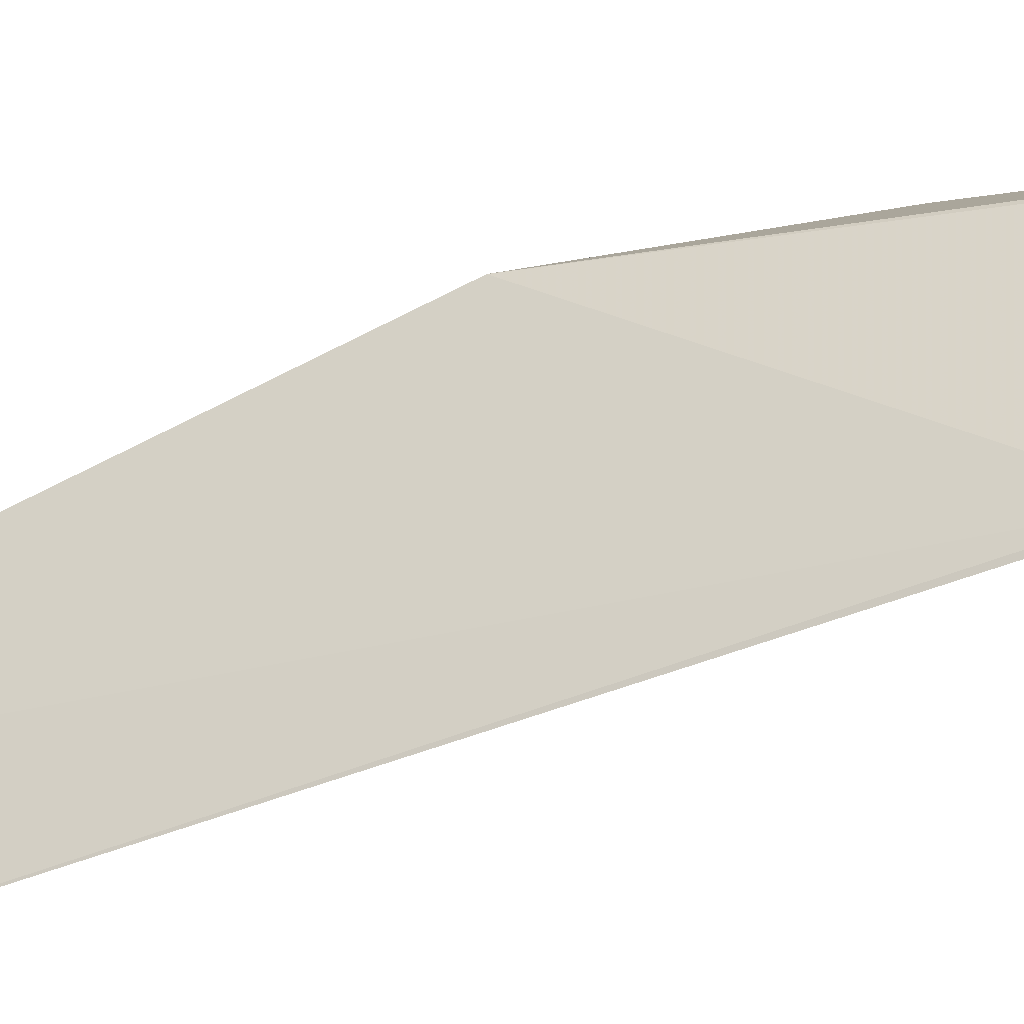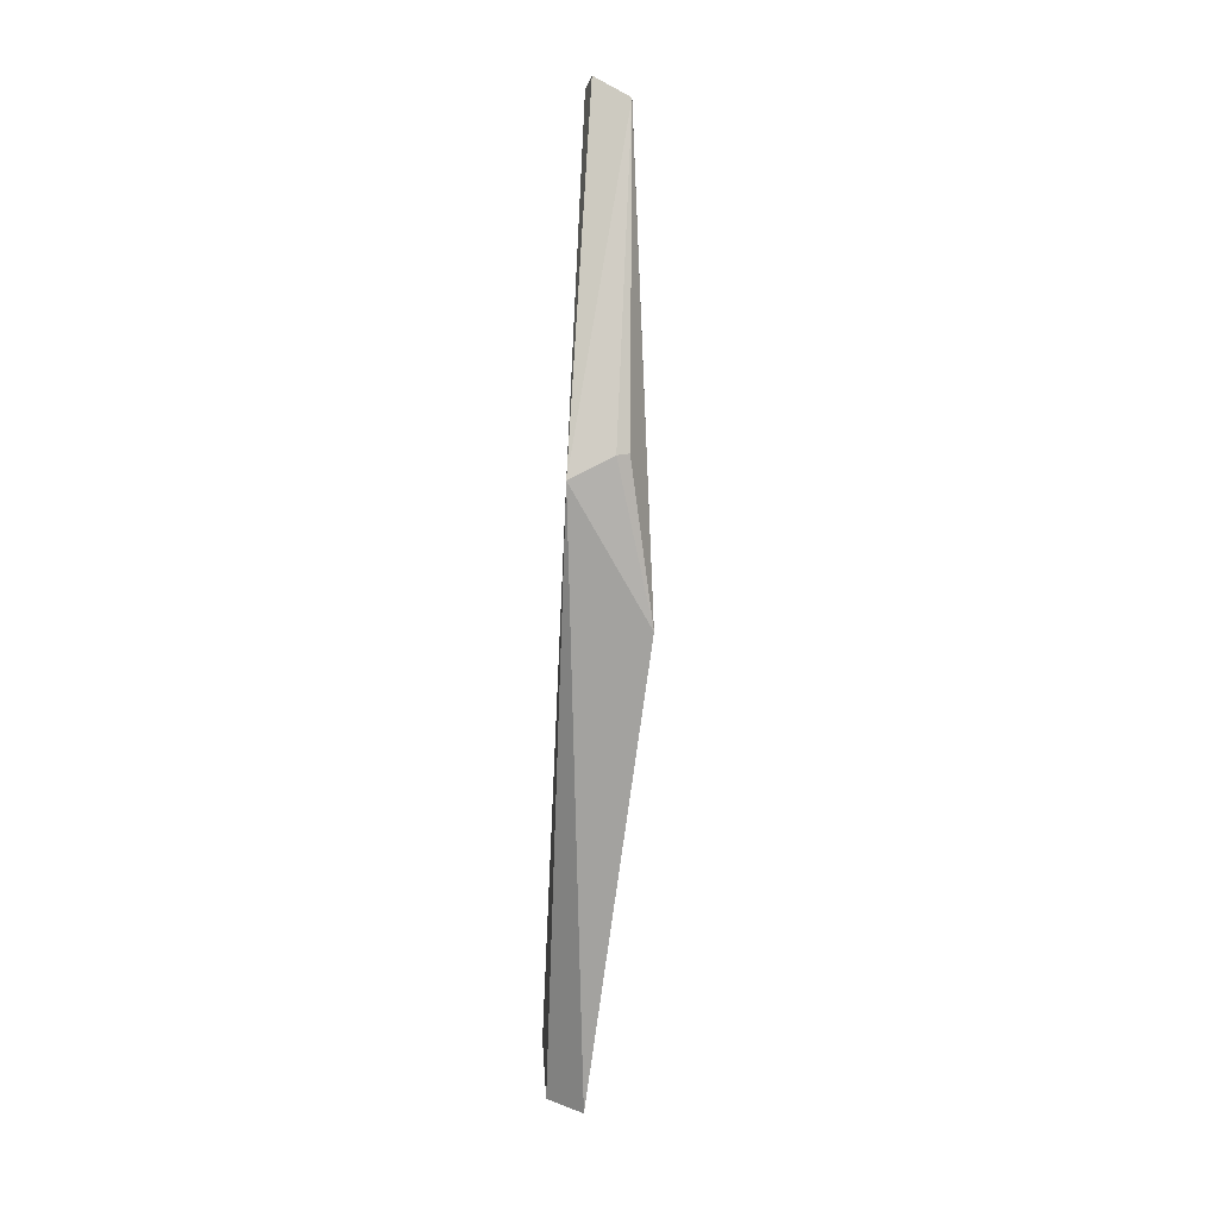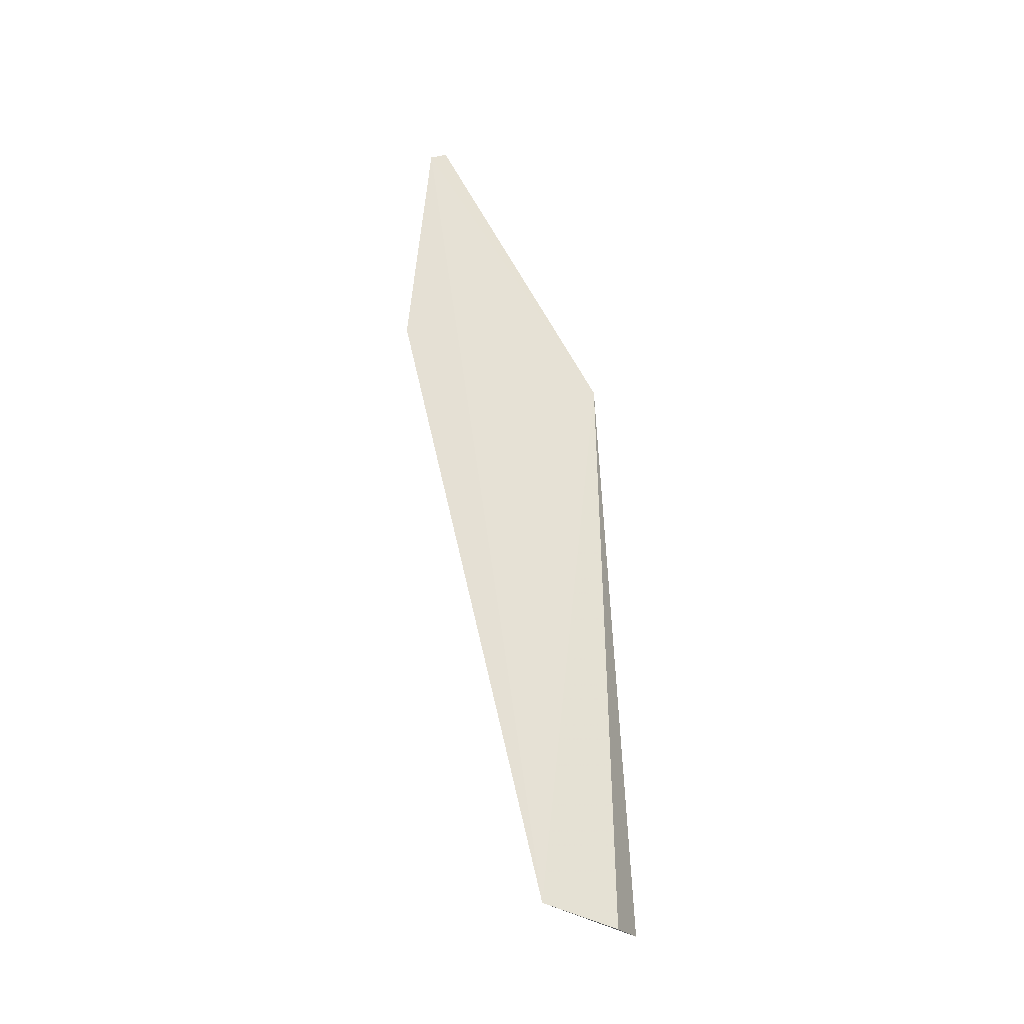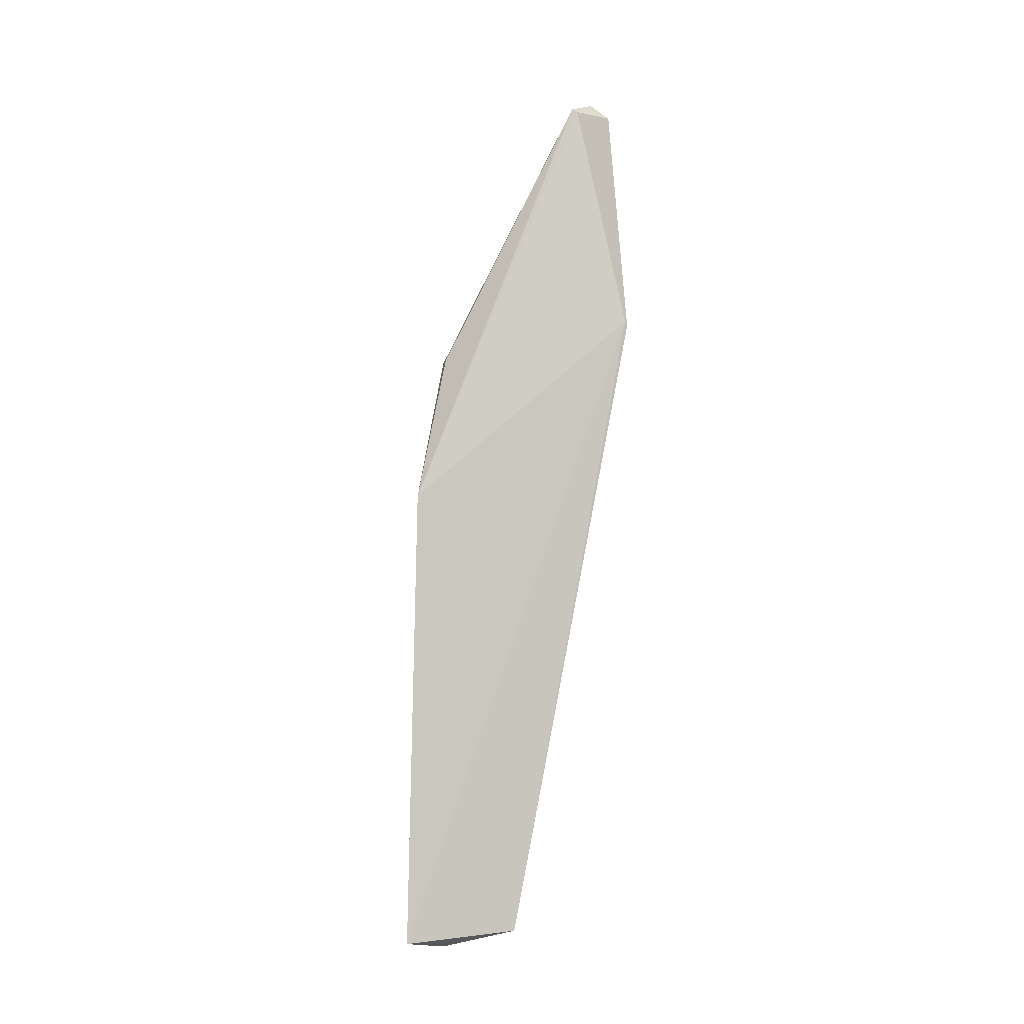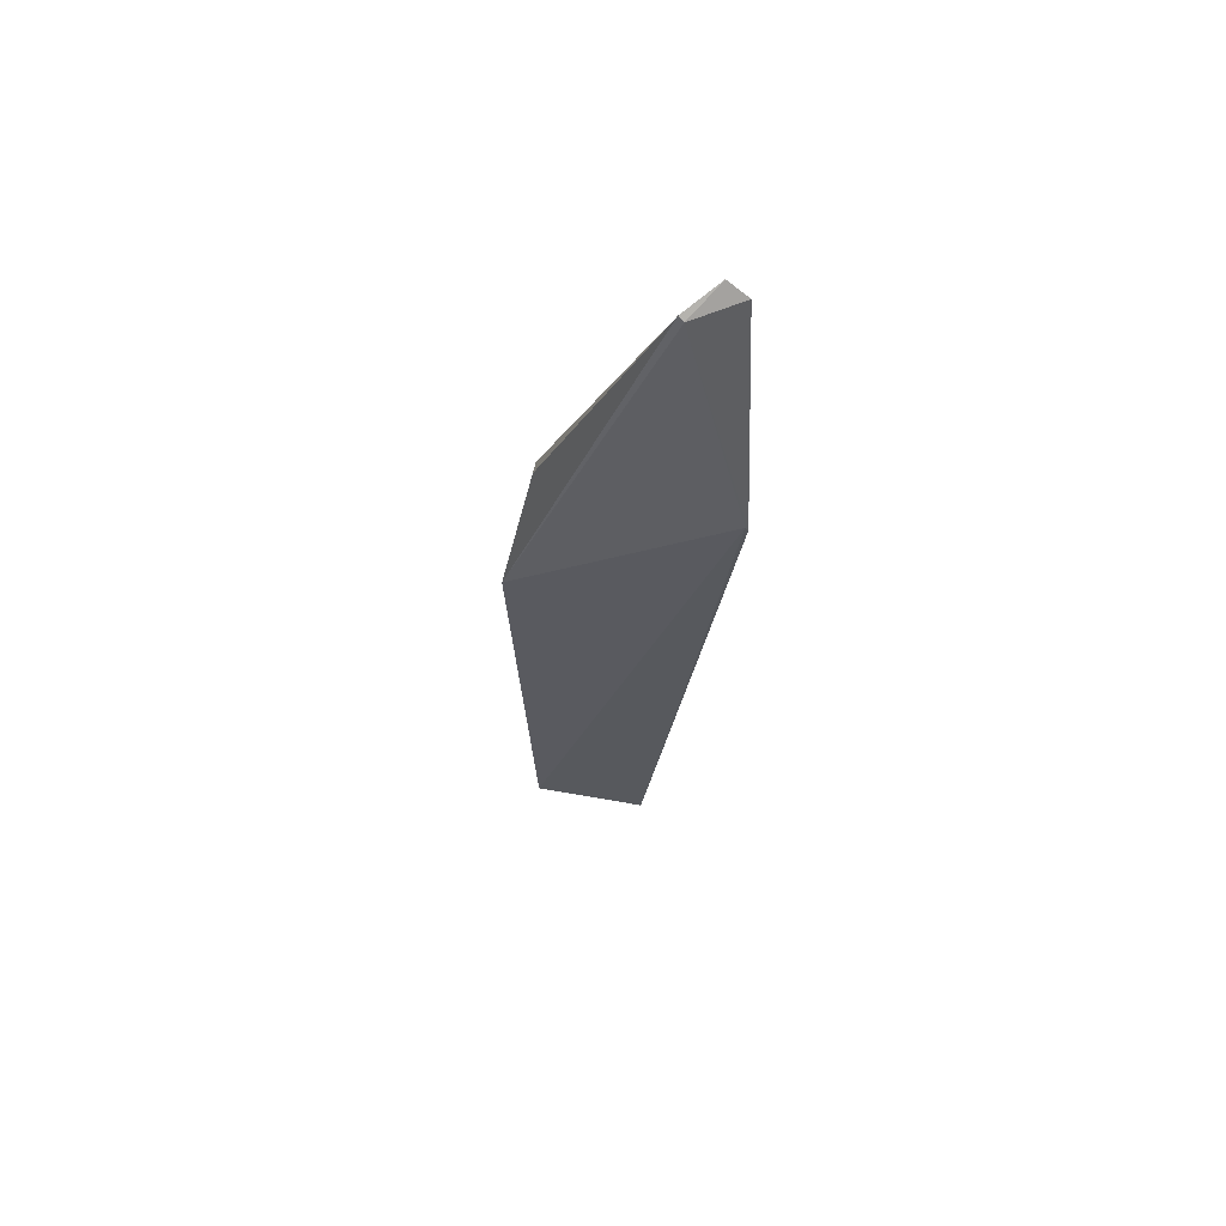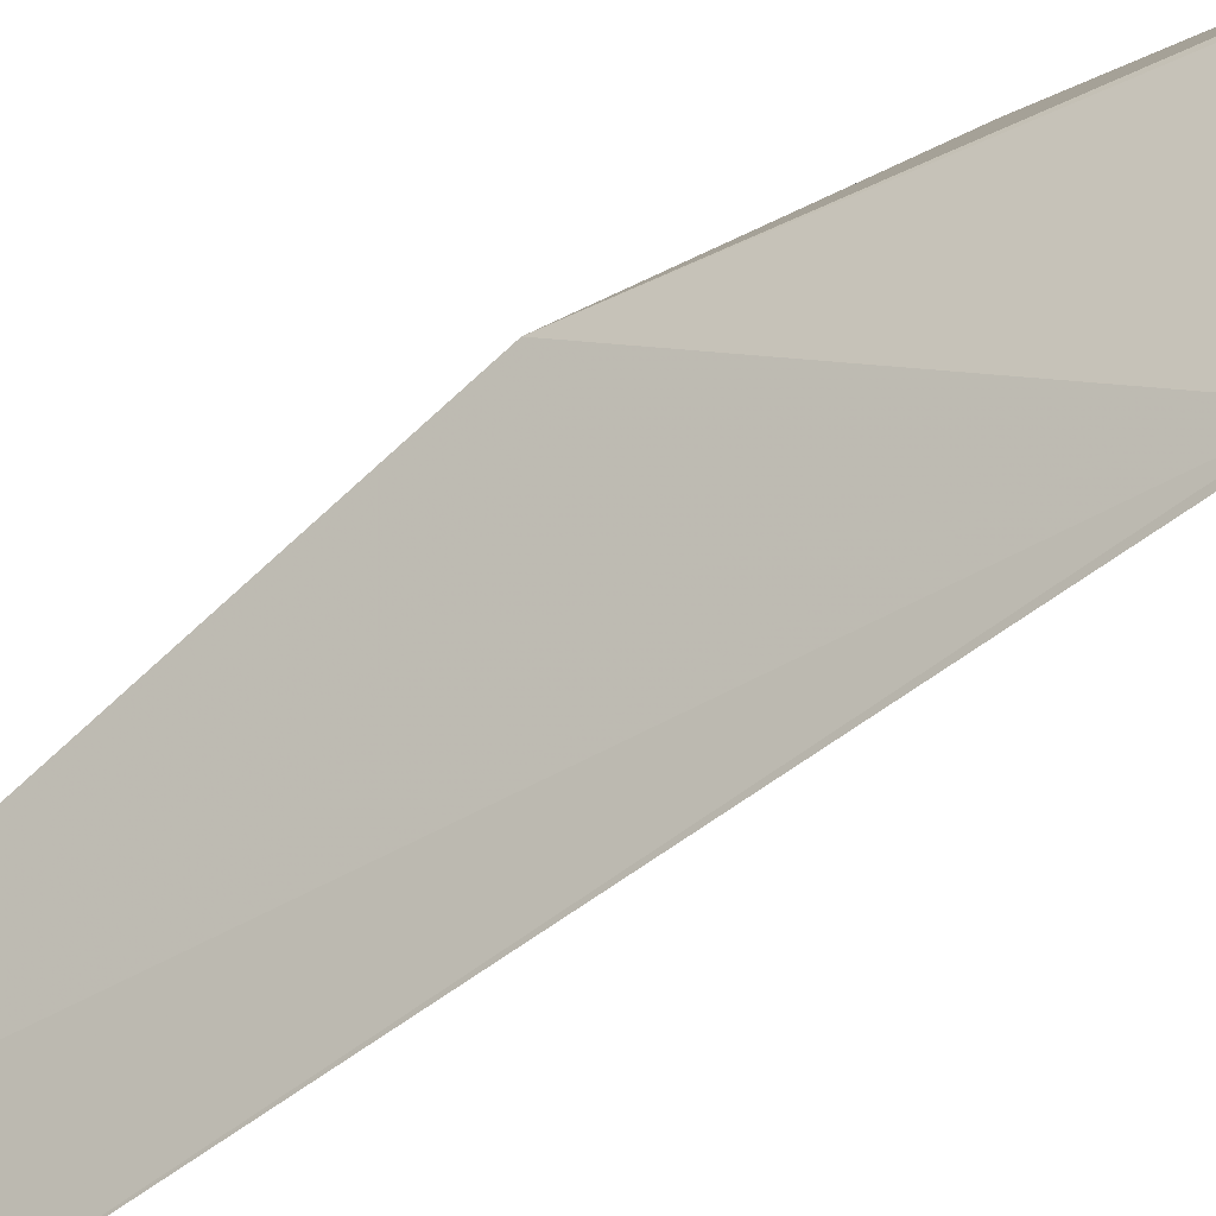
<metadata>
{"format":"obj","ext":"obj","renderer":"f3d","projection":"perspective","resolution":1024,"background":"white","views":[{"elev":-73.5,"azim":111.0,"up":"+Z"},{"elev":20.2,"azim":14.1,"up":"+Y"},{"elev":-28.8,"azim":-93.2,"up":"+Y"},{"elev":-9.5,"azim":114.1,"up":"+Y"},{"elev":54.6,"azim":139.6,"up":"+Y"},{"elev":-72.3,"azim":126.9,"up":"+Z"}]}
</metadata>
<code>
v 0.04161 0.06564 0.02493
v 0.04294 0.0259 0.02682
v 0.04656 0.05692 0.02443
v 0.03951 0.08552 0.01252
v 0.03854 0.02671 0.02058
v 0.04268 0.08531 0.0141
v 0.04013 0.02558 0.02537
v 0.04001 0.06974 0.0112
v 0.04482 0.06695 0.02317
v 0.04021 0.08642 0.01363
v 0.04261 0.08506 0.01375
v 0.03984 0.06946 0.0111
v 0.04416 0.06694 0.02369
f 1 2 3
f 5 1 4
f 7 5 2
f 7 2 1
f 7 1 5
f 8 3 2
f 8 2 5
f 9 3 6
f 10 4 1
f 10 1 6
f 11 6 3
f 11 3 8
f 11 10 6
f 11 4 10
f 12 8 5
f 12 5 4
f 12 11 8
f 12 4 11
f 13 9 6
f 13 6 1
f 13 1 3
f 13 3 9

</code>
